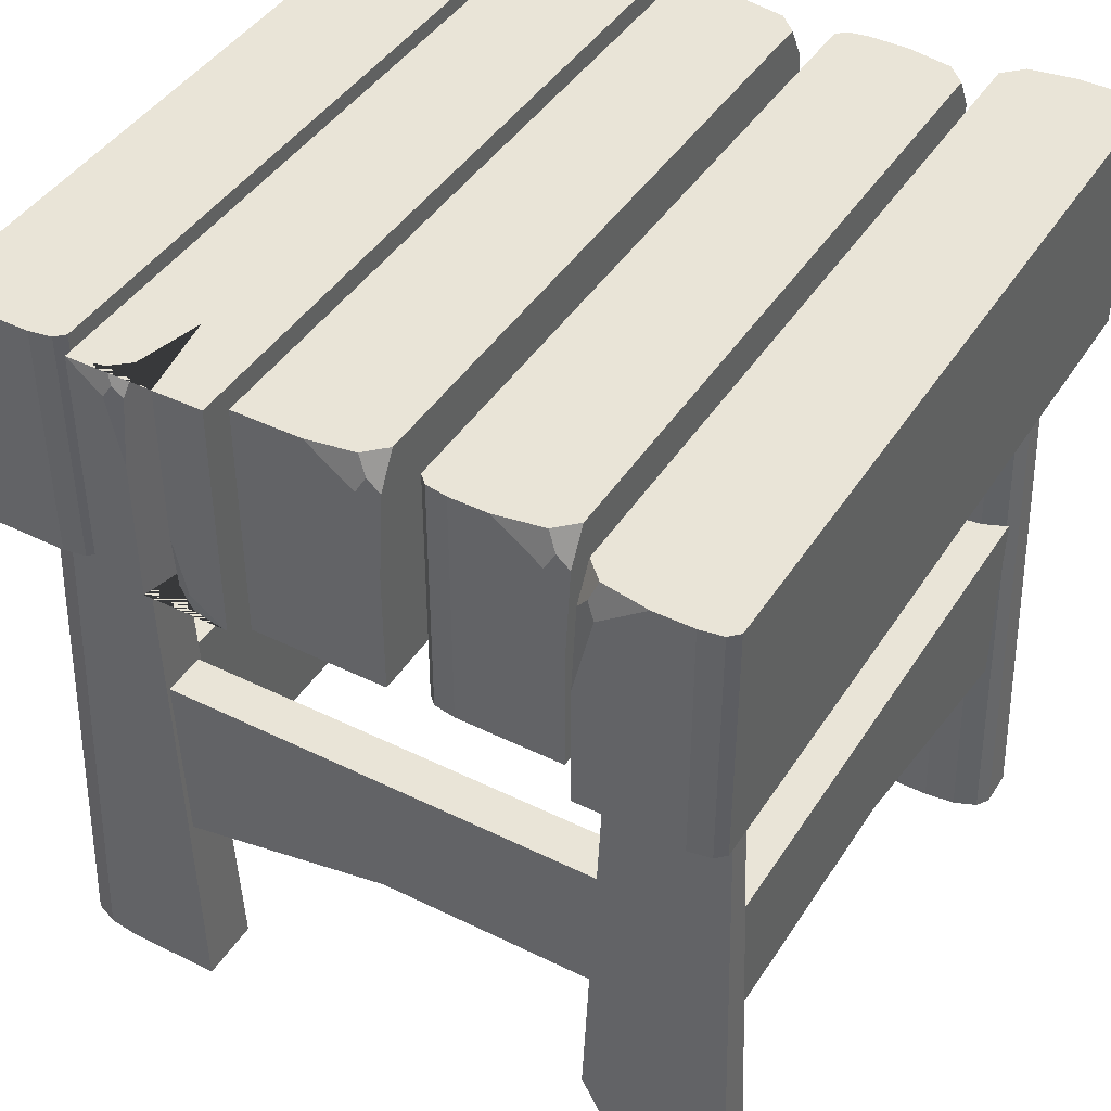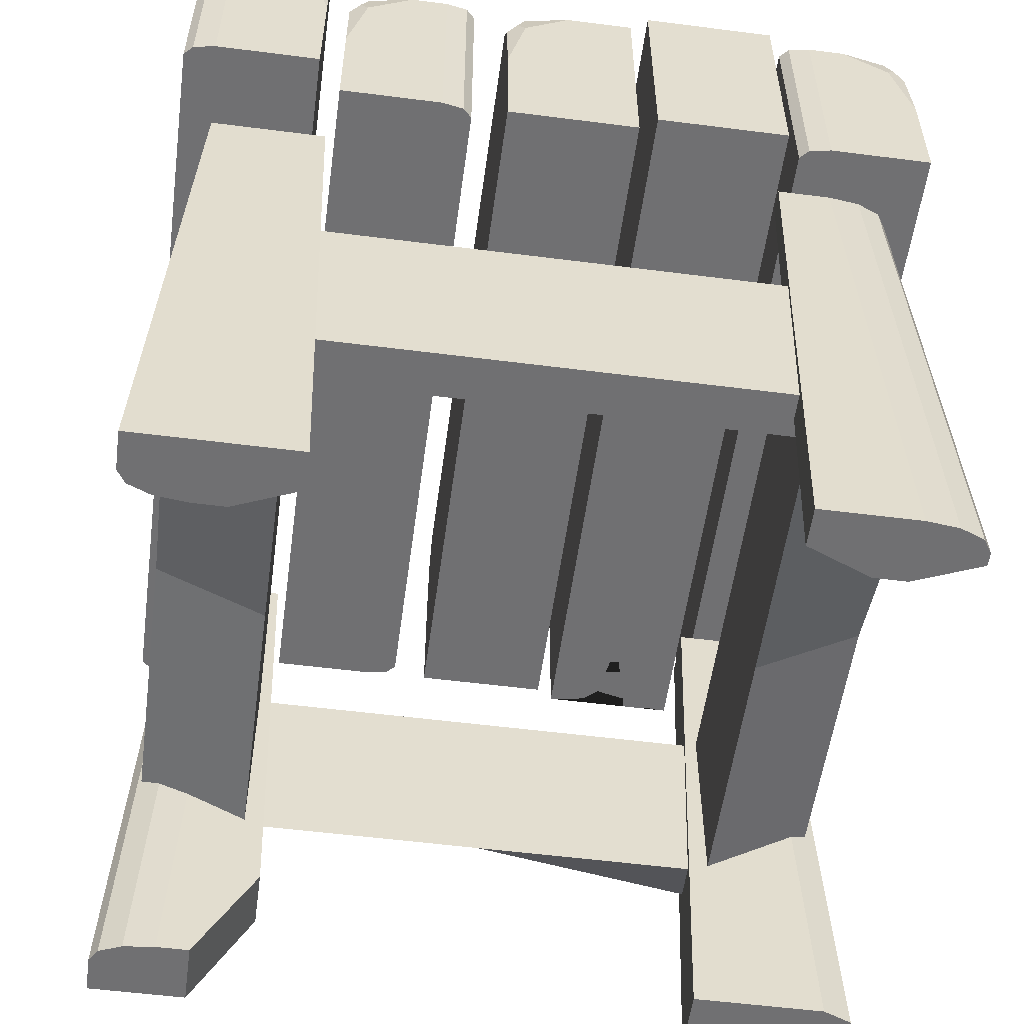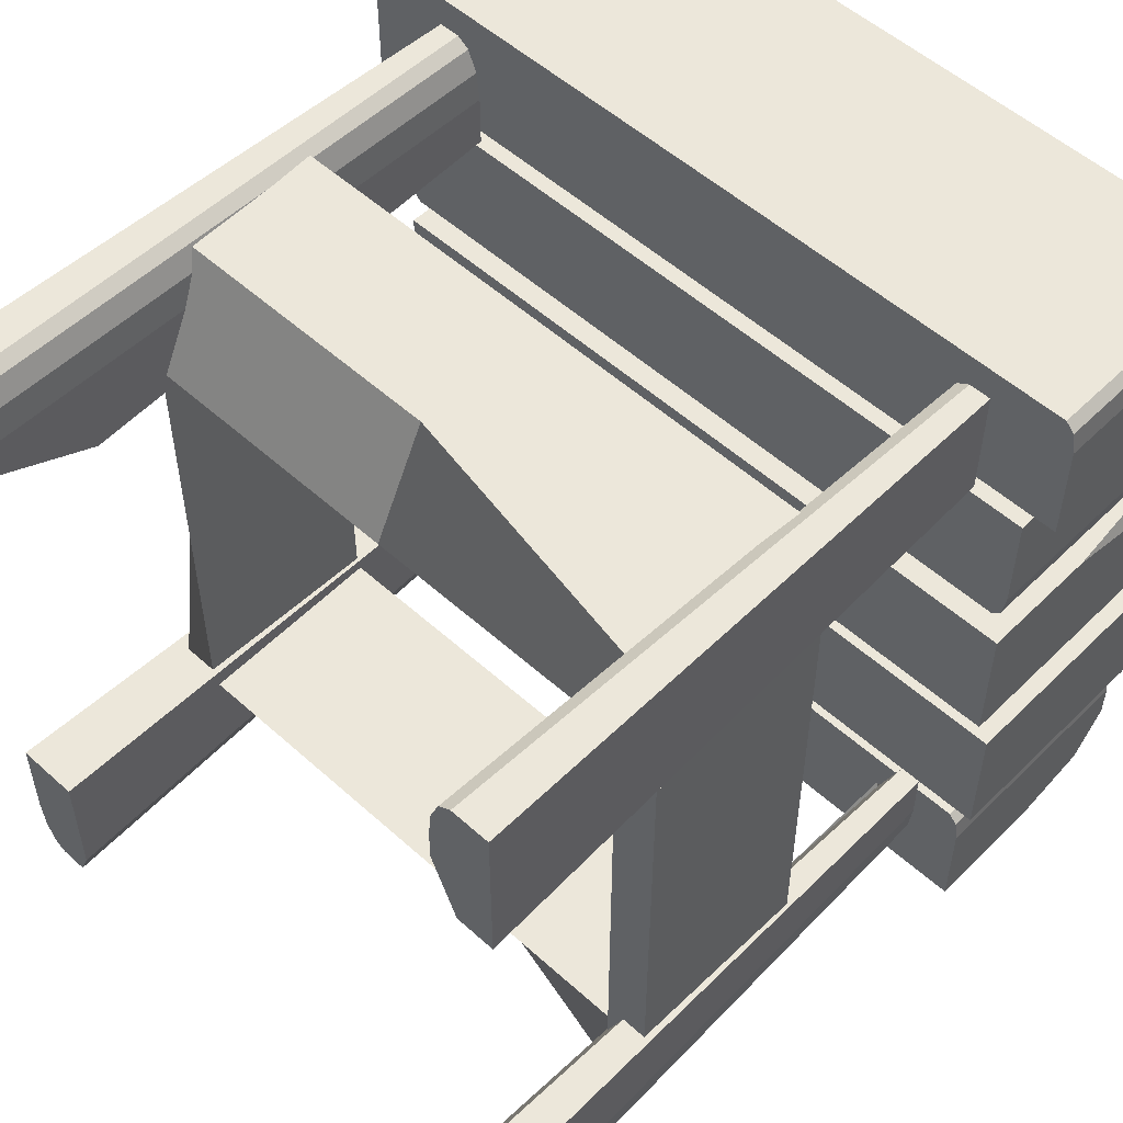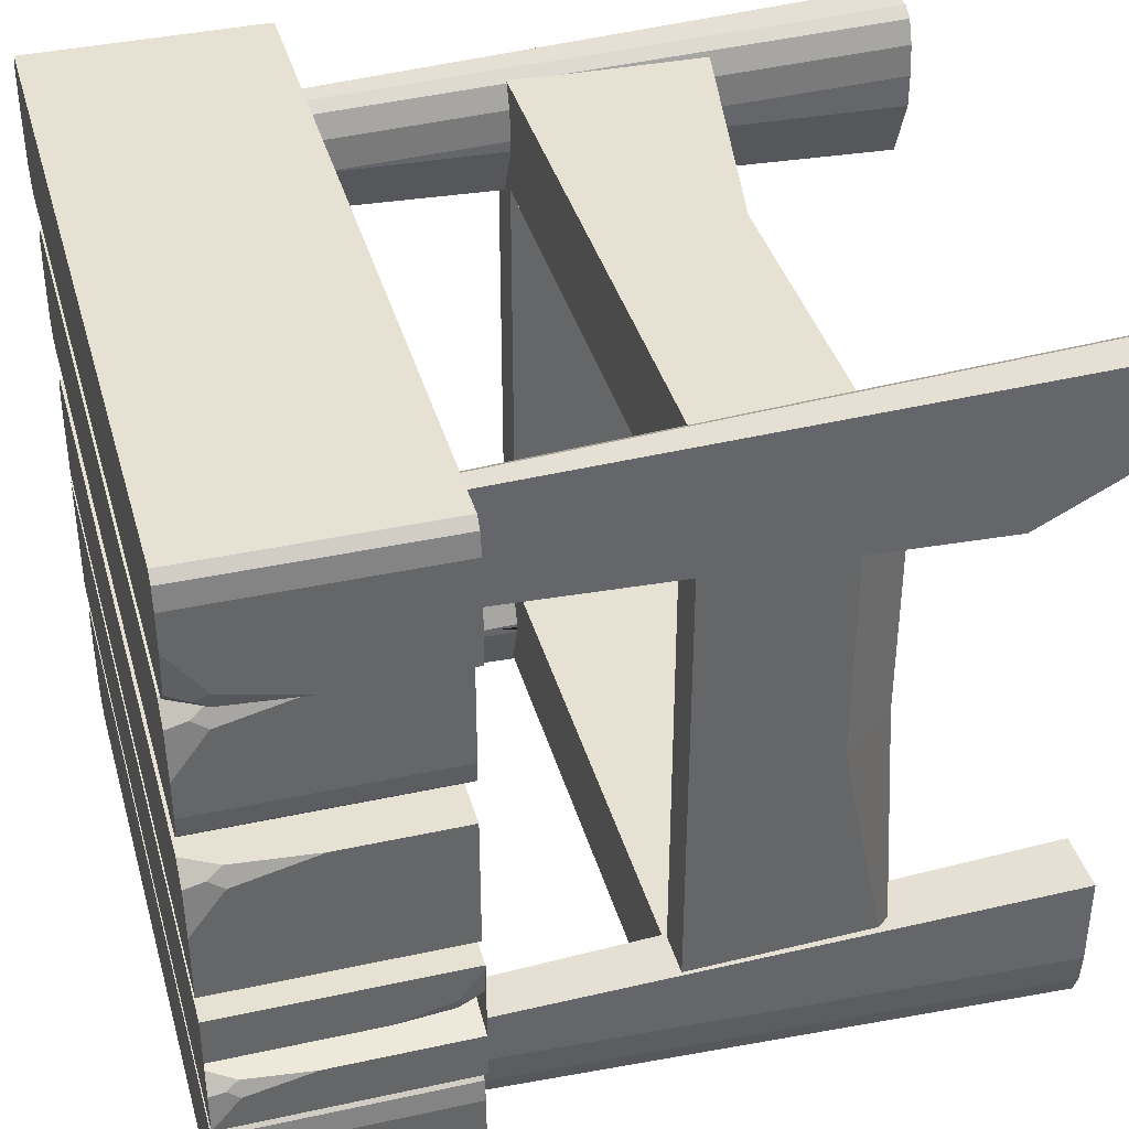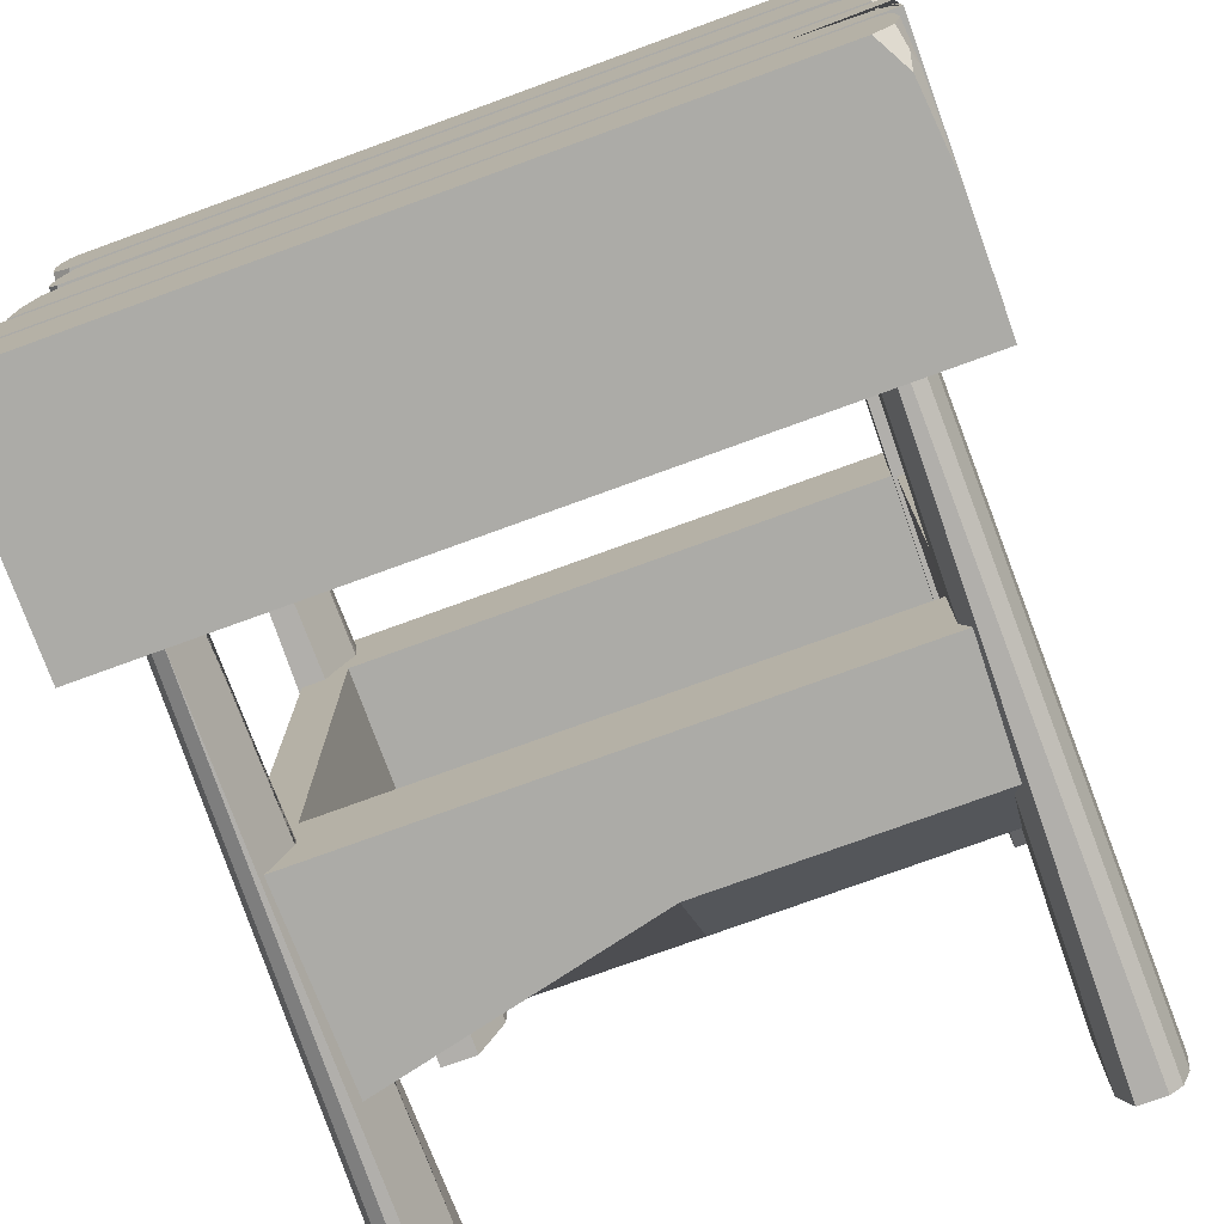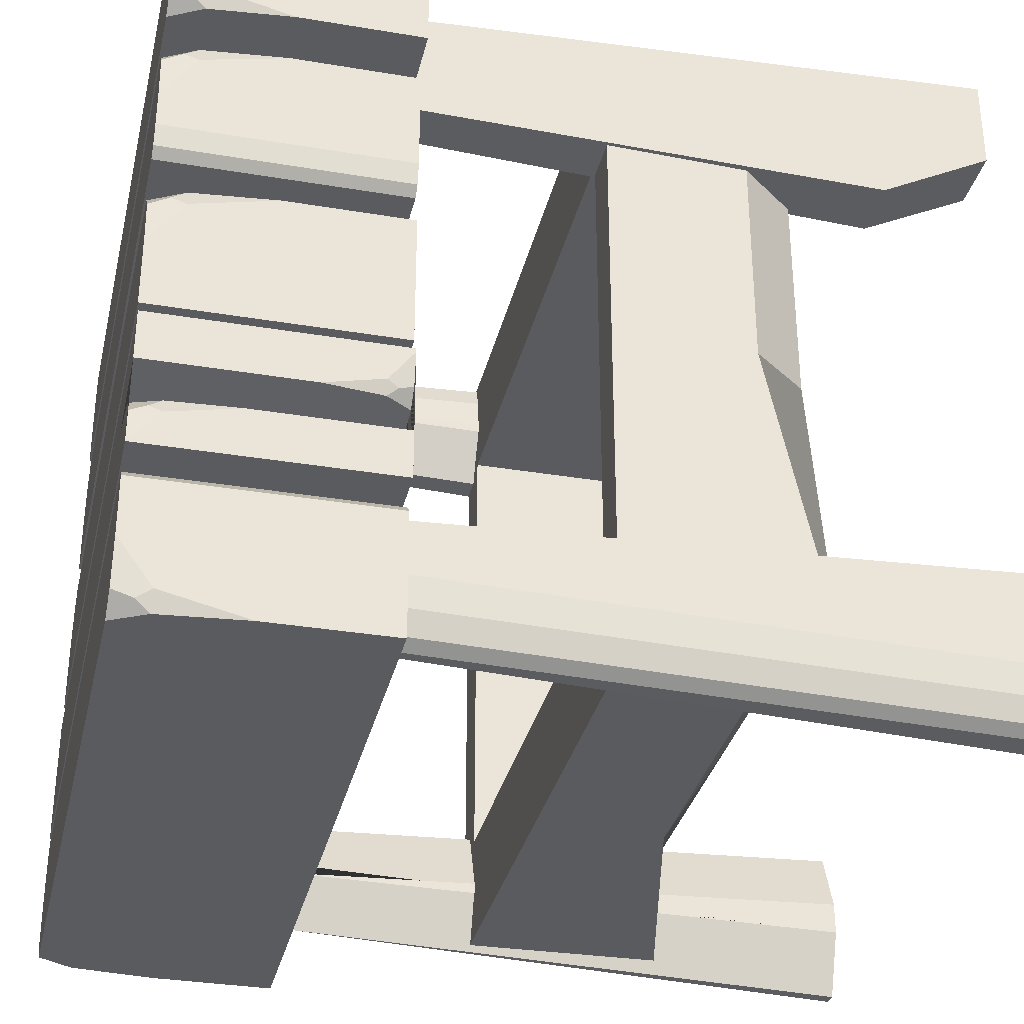
<metadata>
{"format":"obj","ext":"obj","renderer":"f3d","projection":"perspective","resolution":1024,"background":"white","views":[{"elev":42.9,"azim":-59.7,"up":"+Y"},{"elev":-55.0,"azim":82.3,"up":"+Y"},{"elev":53.6,"azim":43.8,"up":"+Z"},{"elev":38.6,"azim":-105.4,"up":"+Z"},{"elev":-76.3,"azim":-160.0,"up":"+Z"},{"elev":-33.1,"azim":-103.0,"up":"+Z"}]}
</metadata>
<code>
o chair.002
v -0.4081 0.6265 0.2522
v -0.3765 0.6265 -0.3897
v -0.3874 0.6265 -0.09953
v -0.3874 0.8721 -0.09953
v -0.3874 0.6265 -0.237
v -0.3874 0.8721 -0.237
v -0.3765 0.6265 0.2289
v -0.3757 0.6265 -0.08213
v -0.3757 0.8721 -0.08213
v -0.3757 0.6265 0.05534
v -0.3807 0.8721 0.2522
v -0.4081 0.752 0.2522
v -0.4081 0.8721 0.3195
v -0.4001 0.8369 0.2522
v -0.4035 0.8519 0.2635
v -0.4081 0.8369 0.2719
v -0.4001 0.8721 0.2719
v -0.3491 0.8721 -0.3897
v -0.3765 0.752 -0.3897
v -0.3765 0.8721 -0.3225
v -0.3685 0.8369 -0.3897
v -0.3719 0.8519 -0.3784
v -0.3765 0.8369 -0.37
v -0.3685 0.8721 -0.37
v -0.3765 0.8721 0.1617
v -0.3765 0.752 0.2289
v -0.3491 0.8721 0.2289
v -0.3765 0.8369 0.2092
v -0.3719 0.8519 0.2176
v -0.3685 0.8369 0.2289
v -0.3685 0.8721 0.2092
v -0.3757 0.8721 -0.01191
v -0.3757 0.752 0.05534
v -0.3483 0.8721 0.05534
v -0.3757 0.8369 0.03565
v -0.3711 0.8519 0.04403
v -0.3677 0.8369 0.05534
v -0.3677 0.8721 0.03565
v -0.3953 0.6265 0.3897
v -0.4081 0.6265 0.3581
v -0.4044 0.6265 0.3804
v -0.4081 0.8721 0.3581
v -0.3953 0.8721 0.3897
v -0.4044 0.8721 0.3804
v -0.3636 0.6265 -0.2522
v -0.3765 0.6265 -0.2838
v -0.3727 0.6265 -0.2615
v -0.3765 0.8721 -0.2838
v -0.3636 0.8721 -0.2522
v -0.3727 0.8721 -0.2615
v -0.3765 0.6265 0.123
v -0.3636 0.6265 0.09143
v -0.3727 0.6265 0.1007
v -0.3636 0.8721 0.09143
v -0.3765 0.8721 0.123
v -0.3727 0.8721 0.1007
v -0 0.6265 0.2522
v 0 0.6265 -0.3897
v 0 0.6265 -0.237
v 0 0.8721 -0.237
v 0 0.6265 -0.09953
v 0 0.8721 -0.09953
v -0 0.6265 0.2289
v -0 0.6265 0.05534
v 0 0.6265 -0.08213
v 0 0.8721 -0.08213
v -0 0.8721 0.2522
v 0 0.8721 -0.3897
v -0 0.8721 0.2289
v -0 0.8721 0.05534
v -0 0.6265 0.3897
v -0 0.8721 0.3897
v 0 0.6265 -0.2522
v 0 0.8721 -0.2522
v -0 0.6265 0.09143
v -0 0.8721 0.09143
v 0.4081 0.6265 0.2522
v 0.3765 0.6265 -0.3897
v 0.3874 0.6265 -0.09953
v 0.3874 0.8721 -0.09953
v 0.3874 0.6265 -0.237
v 0.3874 0.8721 -0.237
v 0.3765 0.6265 0.2289
v 0.3757 0.6265 -0.08213
v 0.3757 0.8721 -0.08213
v 0.3757 0.6265 0.05534
v 0.3807 0.8721 0.2522
v 0.4081 0.752 0.2522
v 0.4081 0.8721 0.3195
v 0.4001 0.8369 0.2522
v 0.4035 0.8519 0.2635
v 0.4081 0.8369 0.2719
v 0.4001 0.8721 0.2719
v 0.3491 0.8721 -0.3897
v 0.3765 0.752 -0.3897
v 0.3765 0.8721 -0.3225
v 0.3685 0.8369 -0.3897
v 0.3719 0.8519 -0.3784
v 0.3765 0.8369 -0.37
v 0.3685 0.8721 -0.37
v 0.3765 0.8721 0.1617
v 0.3765 0.752 0.2289
v 0.3491 0.8721 0.2289
v 0.3765 0.8369 0.2092
v 0.3719 0.8519 0.2176
v 0.3685 0.8369 0.2289
v 0.3685 0.8721 0.2092
v 0.3757 0.8721 -0.01191
v 0.3757 0.752 0.05534
v 0.3483 0.8721 0.05534
v 0.3757 0.8369 0.03565
v 0.3711 0.8519 0.04403
v 0.3677 0.8369 0.05534
v 0.3677 0.8721 0.03565
v 0.3953 0.6265 0.3897
v 0.4081 0.6265 0.3581
v 0.4044 0.6265 0.3804
v 0.4081 0.8721 0.3581
v 0.3953 0.8721 0.3897
v 0.4044 0.8721 0.3804
v 0.3636 0.6265 -0.2522
v 0.3765 0.6265 -0.2838
v 0.3727 0.6265 -0.2615
v 0.3765 0.8721 -0.2838
v 0.3636 0.8721 -0.2522
v 0.3727 0.8721 -0.2615
v 0.3765 0.6265 0.123
v 0.3636 0.6265 0.09143
v 0.3727 0.6265 0.1007
v 0.3636 0.8721 0.09143
v 0.3765 0.8721 0.123
v 0.3727 0.8721 0.1007
v -0.3874 0.8721 -0.1501
v -0.3874 0.6265 -0.1877
v -0.2968 0.8721 -0.1656
v -0.2968 0.6265 -0.1656
v -0.3874 0.8721 -0.237
v -0.3874 0.7739 -0.1877
v -0.3651 0.8721 -0.1823
v -0.3874 0.8435 -0.2022
v -0.3836 0.8556 -0.1951
v -0.3808 0.8434 -0.1861
v -0.3809 0.8721 -0.2006
v -0.3874 0.6265 -0.1032
v -0.3874 0.7102 -0.1501
v -0.3683 0.6265 -0.1533
v -0.3874 0.651 -0.1364
v -0.3842 0.6405 -0.1427
v -0.3818 0.651 -0.151
v -0.3818 0.6265 -0.1373
v -0.3221 0.6265 -0.2386
v -0.3309 0.02863 -0.2171
v -0.2741 0.6265 -0.2386
v -0.2653 0.02863 -0.2171
v -0.3211 0.2849 -0
v -0.3211 0.4284 -0
v -0.3211 0.2266 -0.2843
v -0.3211 0.4284 -0.2843
v -0.2751 0.2266 -0
v -0.2751 0.4284 -0
v -0.2751 0.2266 -0.2843
v -0.2751 0.4284 -0.2843
v 0 0.2266 -0.2439
v 0 0.4284 -0.2439
v -0.2969 0.2266 -0.2439
v -0.2969 0.4284 -0.2439
v 0 0.2987 -0.3568
v 0 0.4284 -0.3568
v -0.2969 0.2987 -0.3568
v -0.2969 0.4284 -0.3568
v 0.3221 0.6265 -0.2386
v 0.3309 0.02863 -0.2171
v 0.3211 0.2266 -0
v 0.3211 0.4284 -0
v 0.3211 0.2266 -0.2843
v 0.3211 0.4284 -0.2843
v 0.2751 0.2266 -0
v 0.2751 0.4284 -0
v 0.2751 0.2266 -0.2843
v 0.2751 0.4284 -0.2843
v 0.2969 0.2266 -0.2439
v 0.2969 0.4284 -0.2439
v 0.2969 0.2266 -0.3568
v 0.2969 0.4284 -0.3568
v -0.3221 0.6265 0.3564
v -0.3309 0.02863 0.3779
v -0.3221 0.6265 0.2386
v -0.2741 0.6265 0.2386
v -0.3211 0.2849 0.2843
v -0.3211 0.4284 0.2843
v -0.2751 0.2266 0.2843
v -0.2751 0.4284 0.2843
v -0 0.2266 0.2439
v -0 0.4284 0.2439
v -0.2969 0.2266 0.2439
v -0.2969 0.4284 0.2439
v -0 0.2836 0.3568
v -0 0.4284 0.3568
v -0.2969 0.2836 0.3568
v -0.2969 0.4284 0.3568
v 0.3221 0.6265 0.3564
v 0.3309 0.02863 0.3779
v 0.3221 0.6265 0.2386
v 0.3309 0.02863 0.2171
v 0.3211 0.2266 0.2843
v 0.3211 0.4284 0.2843
v 0.2751 0.2266 0.2843
v 0.2751 0.4284 0.2843
v 0.2969 0.2266 0.2439
v 0.2969 0.4284 0.2439
v 0.2969 0.2266 0.3568
v 0.2969 0.4284 0.3568
v -0.2962 0.6265 -0.3564
v -0.3221 0.6265 -0.2928
v -0.3092 0.6265 -0.3479
v -0.3186 0.6265 -0.3246
v -0.3309 0.02863 -0.3143
v -0.3049 0.02863 -0.3779
v -0.3274 0.02863 -0.3461
v -0.3179 0.02863 -0.3694
v 0.3221 0.6265 -0.2928
v 0.2962 0.6265 -0.3564
v 0.3186 0.6265 -0.3246
v 0.3092 0.6265 -0.3479
v 0.3049 0.02863 -0.3779
v 0.3309 0.02863 -0.3143
v 0.3179 0.02863 -0.3694
v 0.3274 0.02863 -0.3461
v -0.3 0.6265 0.3564
v -0.2741 0.6265 0.2928
v -0.2871 0.6265 0.3479
v -0.2776 0.6265 0.3246
v -0.2653 0.02863 0.3143
v -0.2913 0.02863 0.3779
v -0.2688 0.02863 0.3461
v -0.2783 0.02863 0.3694
v 0.2741 0.6265 0.2928
v 0.3 0.6265 0.3564
v 0.2776 0.6265 0.3246
v 0.2871 0.6265 0.3479
v 0.2913 0.02863 0.3779
v 0.2653 0.02863 0.3143
v 0.2783 0.02863 0.3694
v 0.2688 0.02863 0.3461
v -0.2741 0.6265 -0.3269
v -0.2861 0.6265 -0.3564
v -0.2774 0.02863 -0.3779
v -0.2653 0.02863 -0.3484
v 0.2962 0.6265 -0.3564
v 0.2741 0.6265 -0.2925
v 0.2653 0.02863 -0.3139
v 0.2914 0.02863 -0.3779
v 0.2741 0.6265 -0.3025
v 0.3002 0.6265 -0.2386
v 0.2914 0.02863 -0.2171
v 0.2653 0.02863 -0.2811
v -0.3292 0.1425 0.2212
v -0.3309 0.02863 0.2809
v -0.2653 0.02863 0.2809
v -0.267 0.1425 0.2212
v 0.3002 0.6265 0.2386
v 0.2741 0.6265 0.2928
v 0.2653 0.02863 0.2811
v 0.2914 0.02863 0.2171
f 42 13 16 12 1 40
f 71 72 43 39
f 74 68 18 24 20 48 50 49
f 73 74 49 45
f 33 35 32 9 8 10
f 64 10 8 65
f 37 33 10 64 70 34
f 11 14 15 17
f 12 16 15 14
f 13 17 15 16
f 18 21 22 24
f 19 23 22 21
f 20 24 22 23
f 32 35 36 38
f 33 37 36 35
f 34 38 36 37
f 48 20 23 19 2 46
f 42 40 41 44
f 44 41 39 43
f 45 49 50 47
f 47 50 48 46
f 57 71 39 41 40 1
f 72 67 11 17 13 42 44 43
f 70 66 9 32 38 34
f 8 9 66 65
f 19 21 18 68 58 2
f 58 73 45 47 46 2
f 12 14 11 67 57 1
f 118 116 77 88 92 89
f 71 115 119 72
f 126 124 96 100 94 68 74 125
f 73 121 125 74
f 109 86 84 85 108 111
f 64 65 84 86
f 113 110 70 64 86 109
f 87 93 91 90
f 88 90 91 92
f 89 92 91 93
f 94 100 98 97
f 95 97 98 99
f 96 99 98 100
f 108 114 112 111
f 109 111 112 113
f 110 113 112 114
f 124 122 78 95 99 96
f 118 120 117 116
f 120 119 115 117
f 121 123 126 125
f 123 122 124 126
f 116 117 115 71 57 77
f 120 118 89 93 87 67 72 119
f 114 108 85 66 70 110
f 84 65 66 85
f 95 78 58 68 94 97
f 122 123 121 73 58 78
f 88 77 57 67 87 90
f 154 152 217 219 220 218 247 248
f 151 152 154 153
f 246 247 218 213
f 214 217 152 151
f 255 256 251 252 225 227 228 226 172
f 155 156 158 157
f 157 158 162 161
f 161 162 160 159
f 159 160 156 155
f 157 161 159 155
f 162 158 156 160
f 163 164 166 165
f 165 166 170 169
f 169 170 168 167
f 167 168 164 163
f 165 169 167 163
f 170 166 164 168
f 171 221 223 224 222 249 250 253 254
f 259 233 235 236 234 186 258
f 249 222 225 252
f 171 254 255 172
f 221 171 172 226
f 187 185 229 231 232 230 188
f 173 175 176 174
f 175 179 180 176
f 179 177 178 180
f 177 173 174 178
f 175 173 177 179
f 180 178 174 176
f 163 181 182 164
f 181 183 184 182
f 183 167 168 184
f 181 163 167 183
f 184 168 164 182
f 187 188 260 257
f 188 230 233 259 260
f 229 185 186 234
f 185 187 257 258 186
f 203 204 264 261
f 263 264 204 202 241 243 244 242
f 155 189 190 156
f 189 191 192 190
f 191 159 160 192
f 189 155 159 191
f 192 160 156 190
f 201 202 204 203
f 262 263 242 237
f 238 241 202 201
f 203 261 262 237 239 240 238 201
f 173 174 206 205
f 205 206 208 207
f 207 208 178 177
f 205 207 177 173
f 208 206 174 178
f 213 218 220 215
f 215 220 219 216
f 216 219 217 214
f 221 226 228 223
f 223 228 227 224
f 224 227 225 222
f 233 230 232 235
f 235 232 231 236
f 236 231 229 234
f 241 238 240 243
f 243 240 239 244
f 244 239 237 242
f 153 154 248 245
f 247 246 245 248
f 151 153 245 246 213 215 216 214
f 255 254 253 256
f 251 250 249 252
f 257 260 259 258
f 263 262 261 264
f 253 250 251 256
f 75 63 7 51 53 52
f 133 4 62 60 6 137 143 139 135
f 146 149 145 133 135 136
f 61 62 4 3
f 26 28 25 55 51 7
f 30 26 7 63 69 27
f 25 28 29 31
f 26 30 29 28
f 27 31 29 30
f 54 52 53 56
f 56 53 51 55
f 52 54 76 75
f 55 25 31 27 69 76 54 56
f 5 6 60 59
f 3 4 133 145 147 144
f 129 127 83 63 75 128
f 79 81 82 80
f 61 79 80 62
f 60 62 80 82
f 127 131 101 104 102 83
f 106 103 69 63 83 102
f 101 107 105 104
f 102 104 105 106
f 103 106 105 107
f 130 132 129 128
f 132 131 127 129
f 128 75 76 130
f 131 132 130 76 69 103 107 101
f 81 59 60 82
f 81 79 61 59
f 6 5 134 138 140 137
f 137 140 141 143
f 138 142 141 140
f 139 143 141 142
f 135 139 142 138 134 136
f 144 147 148 150
f 145 149 148 147
f 146 150 148 149
f 5 59 61 3 144 150 146 136 134
f 193 195 196 194
f 195 199 200 196
f 199 197 198 200
f 197 193 194 198
f 195 193 197 199
f 200 198 194 196
f 193 194 210 209
f 209 210 212 211
f 211 212 198 197
f 209 211 197 193
f 212 210 194 198

</code>
